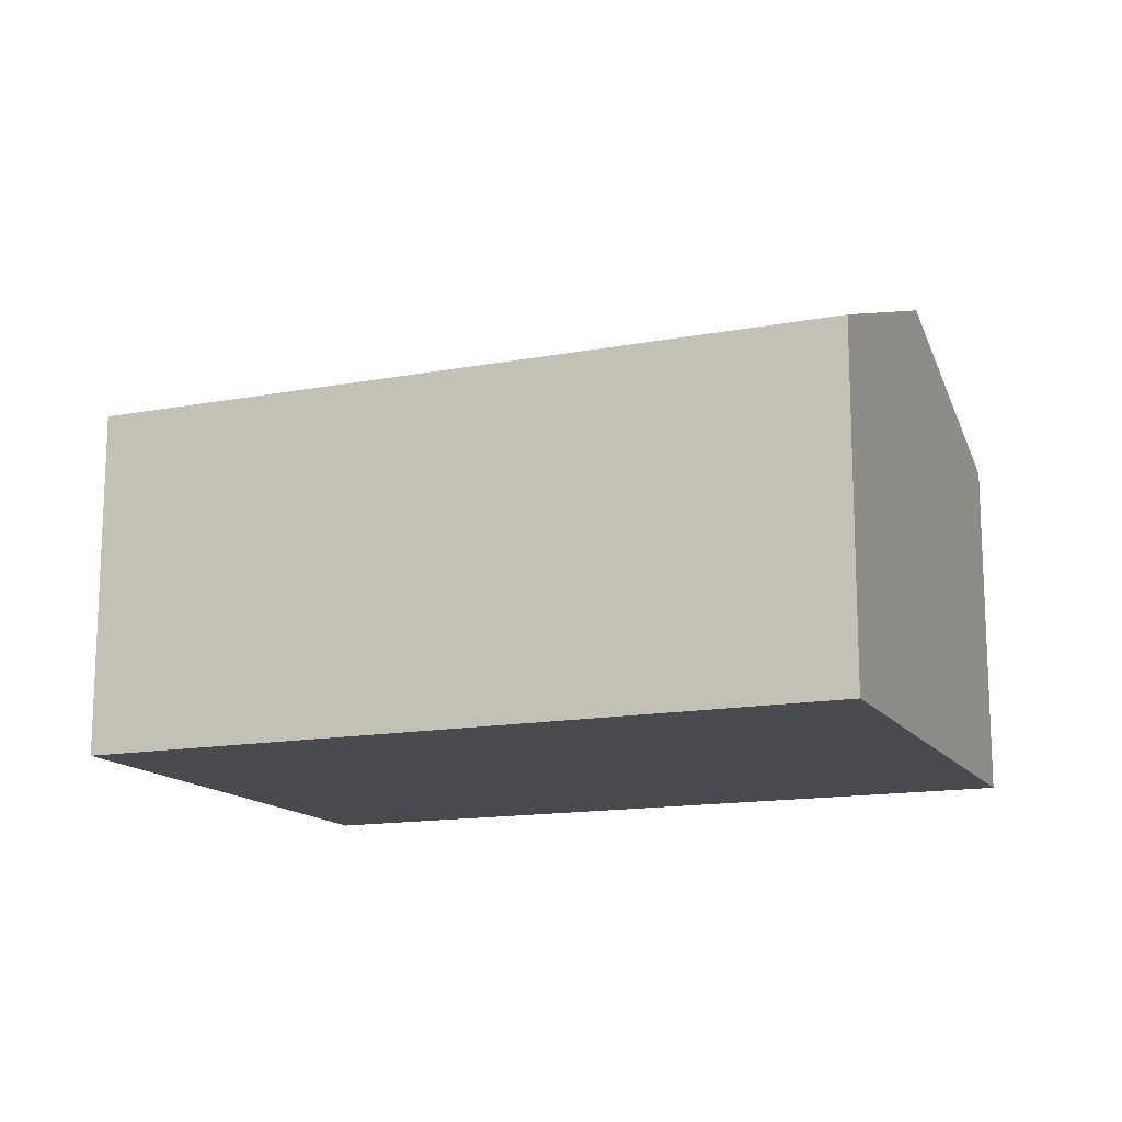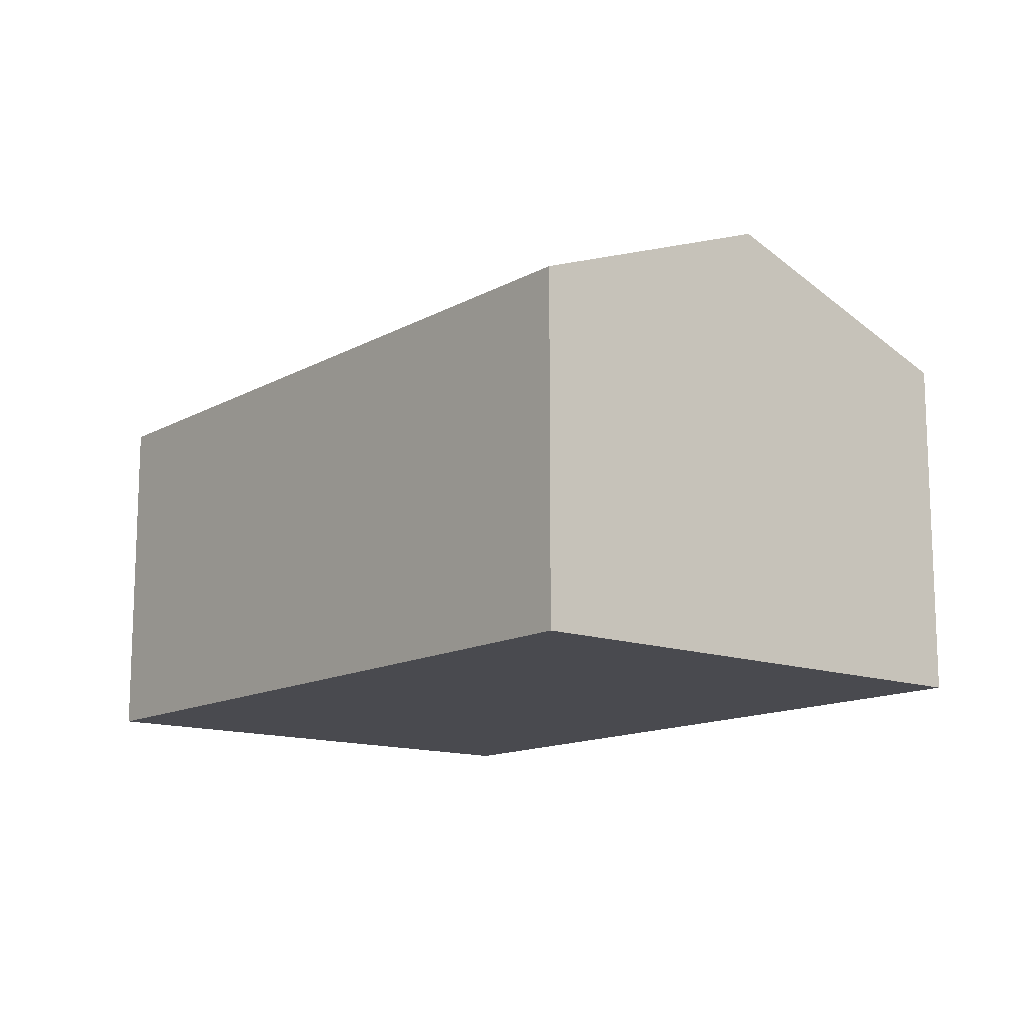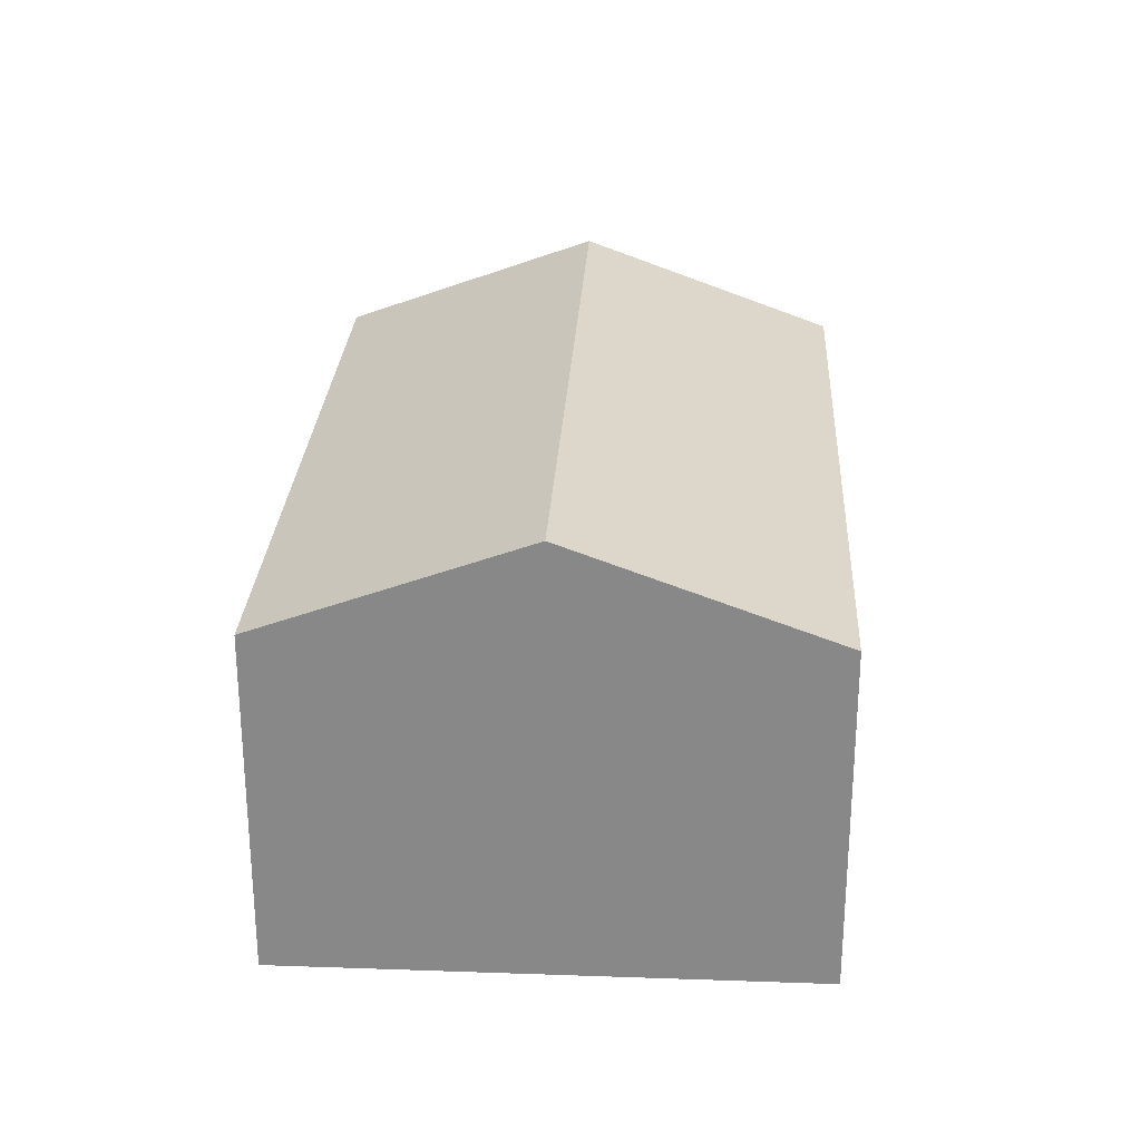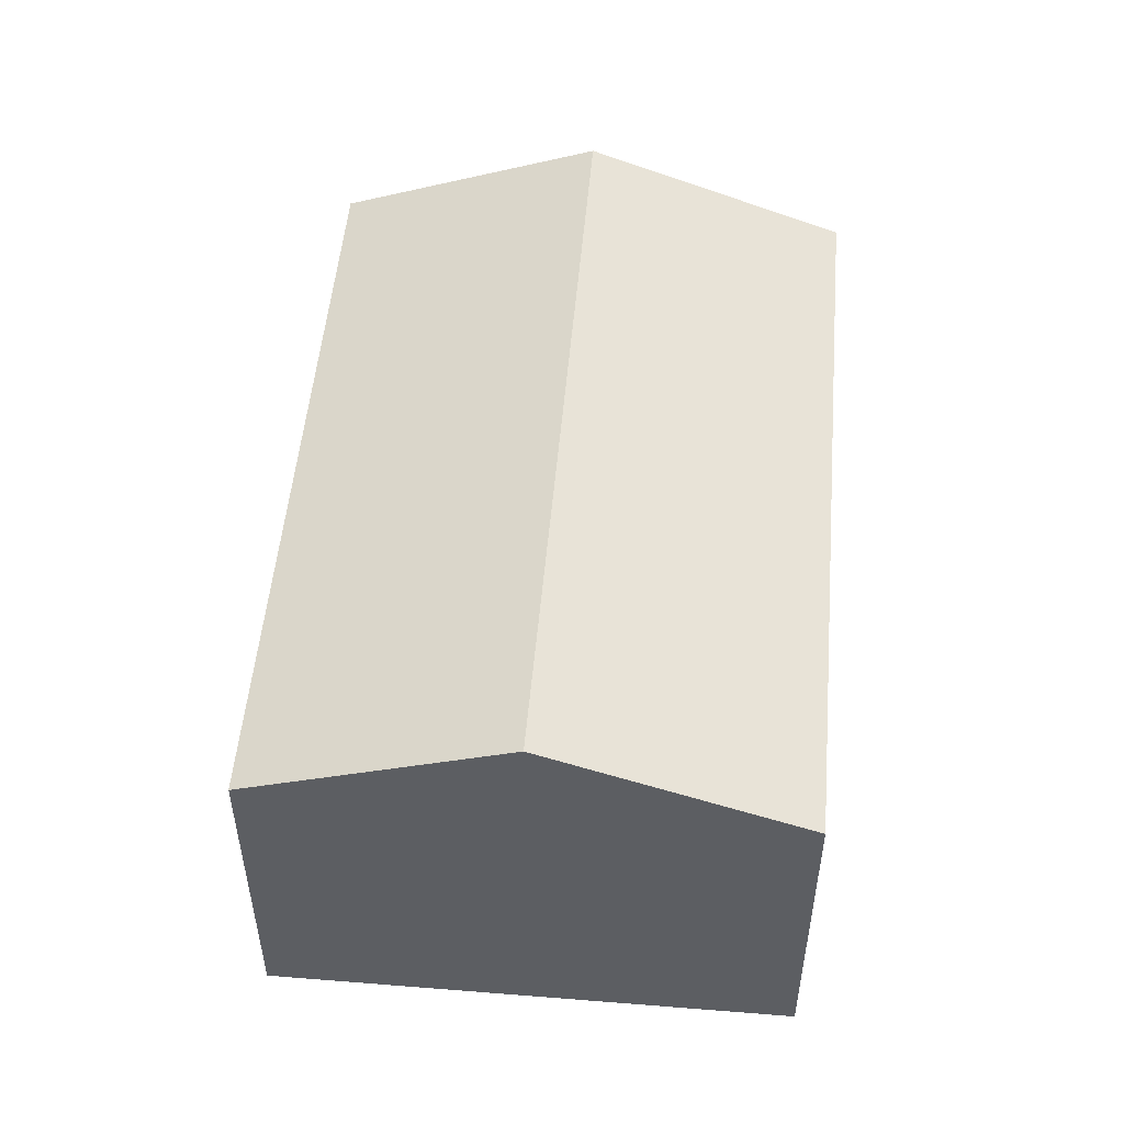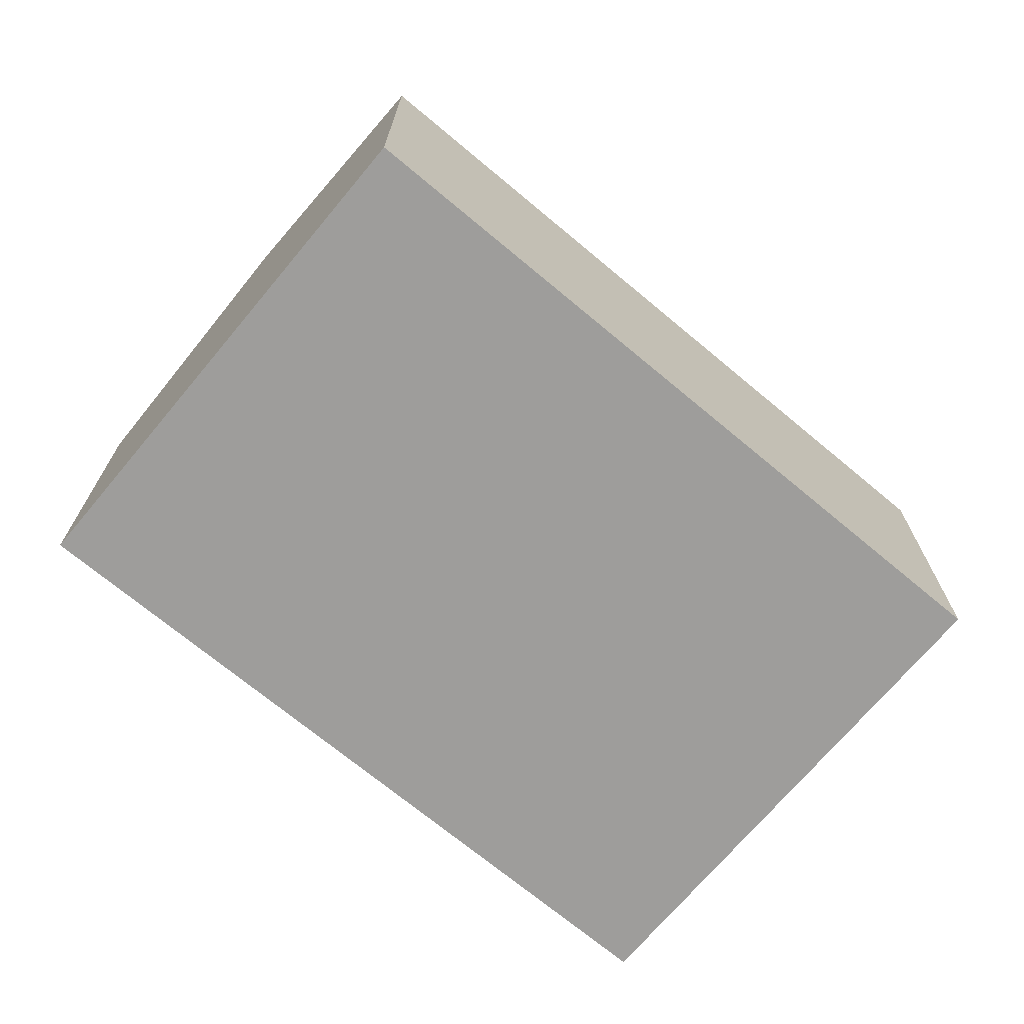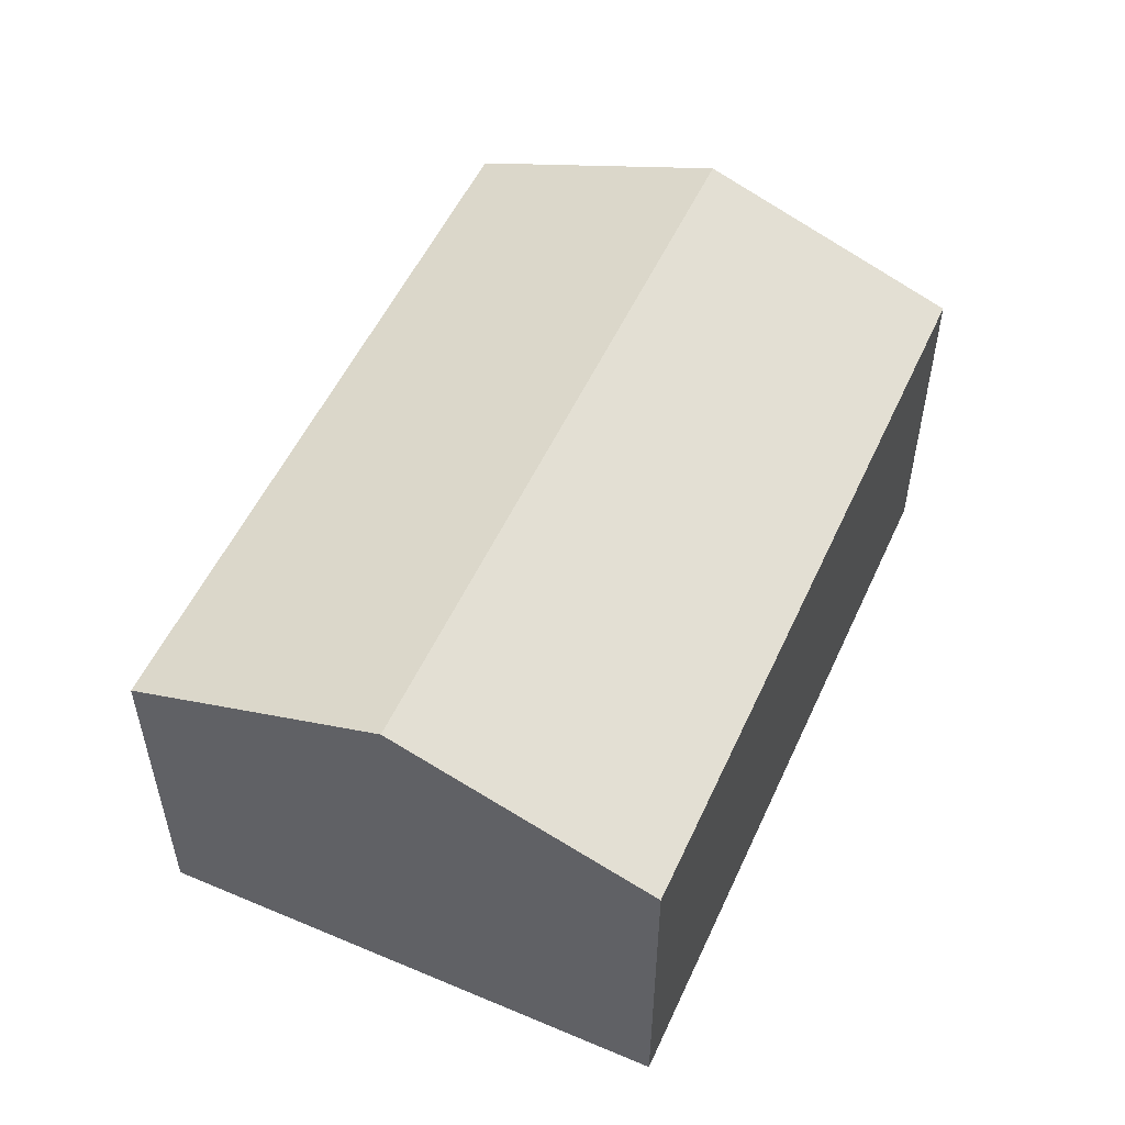
<metadata>
{"format":"obj","ext":"obj","renderer":"f3d","projection":"perspective","resolution":1024,"background":"white","views":[{"elev":-14.4,"azim":-174.7,"up":"+Y"},{"elev":-13.5,"azim":33.9,"up":"+Y"},{"elev":26.8,"azim":-103.9,"up":"+Y"},{"elev":51.6,"azim":77.9,"up":"+Y"},{"elev":-70.7,"azim":123.1,"up":"+Y"},{"elev":53.4,"azim":-82.8,"up":"+Y"}]}
</metadata>
<code>
v  3.148 6.958 -10.28
v  16.36 8.905 -0.61
v  17.93 6.958 -5.747
v  1.574 8.905 -5.138
v  14.78 6.958 4.528
v  0 6.958 4.261e-16
v  0 0 0
v  1.574 3.146e-16 -5.138
v  3.148 6.292e-16 -10.28
v  14.78 -2.773e-16 4.528
v  16.36 3.735e-17 -0.61
v  17.93 3.519e-16 -5.747
g defaultobject
f 1 2 3
f 2 1 4
f 5 4 6
f 4 5 2
f 4 7 6
f 7 4 1
f 7 1 8
f 8 1 9
f 7 5 6
f 5 7 10
f 10 2 5
f 2 10 3
f 3 10 11
f 3 11 12
f 12 1 3
f 1 12 9
f 8 10 7
f 10 8 9
f 10 9 11
f 11 9 12

</code>
